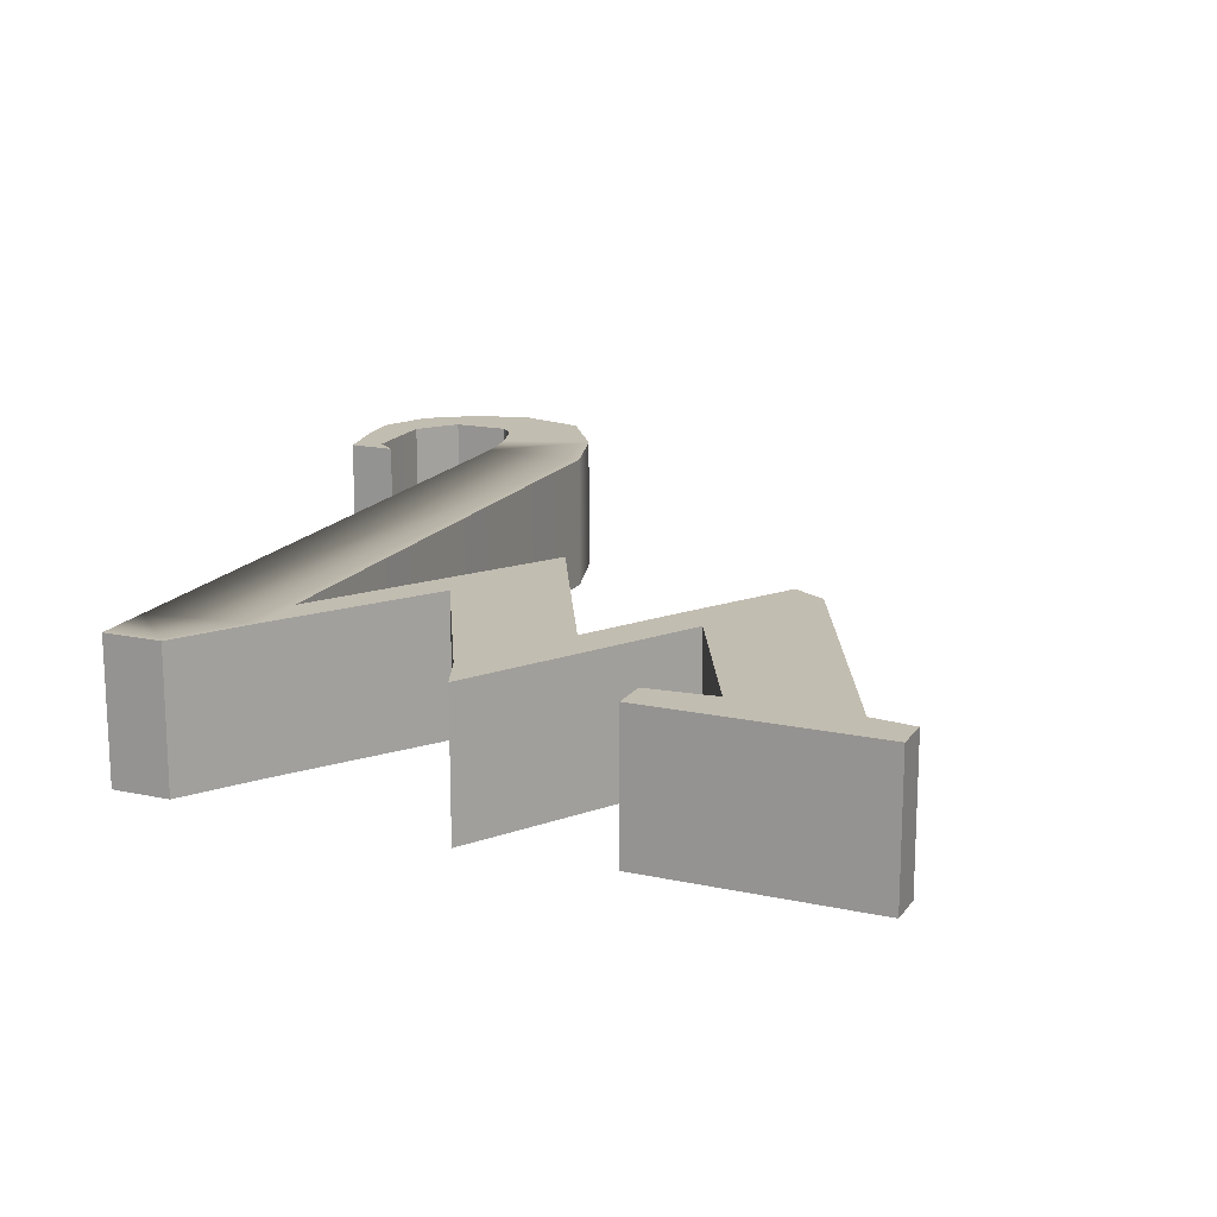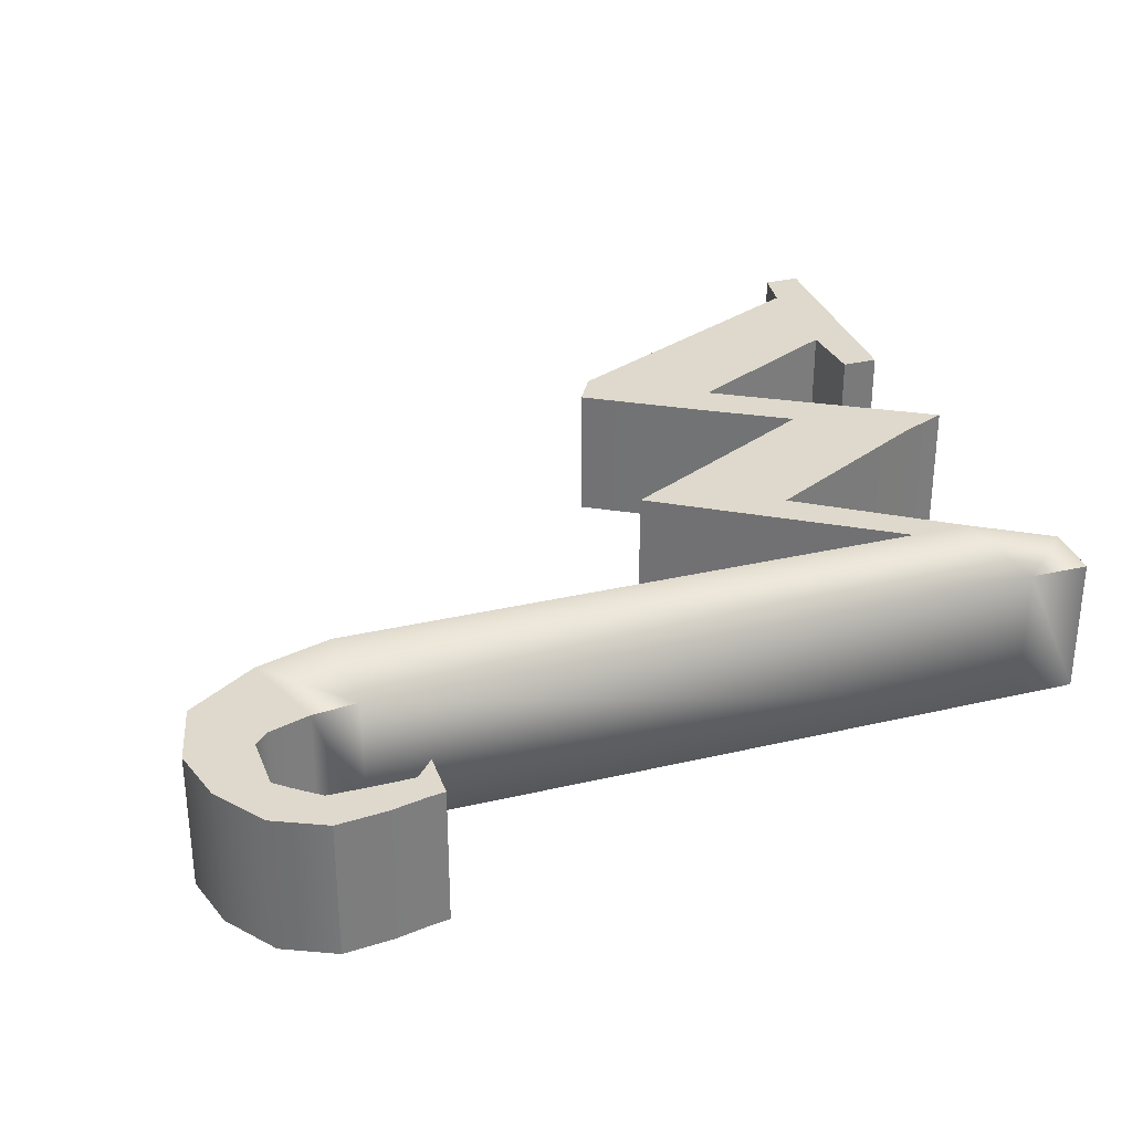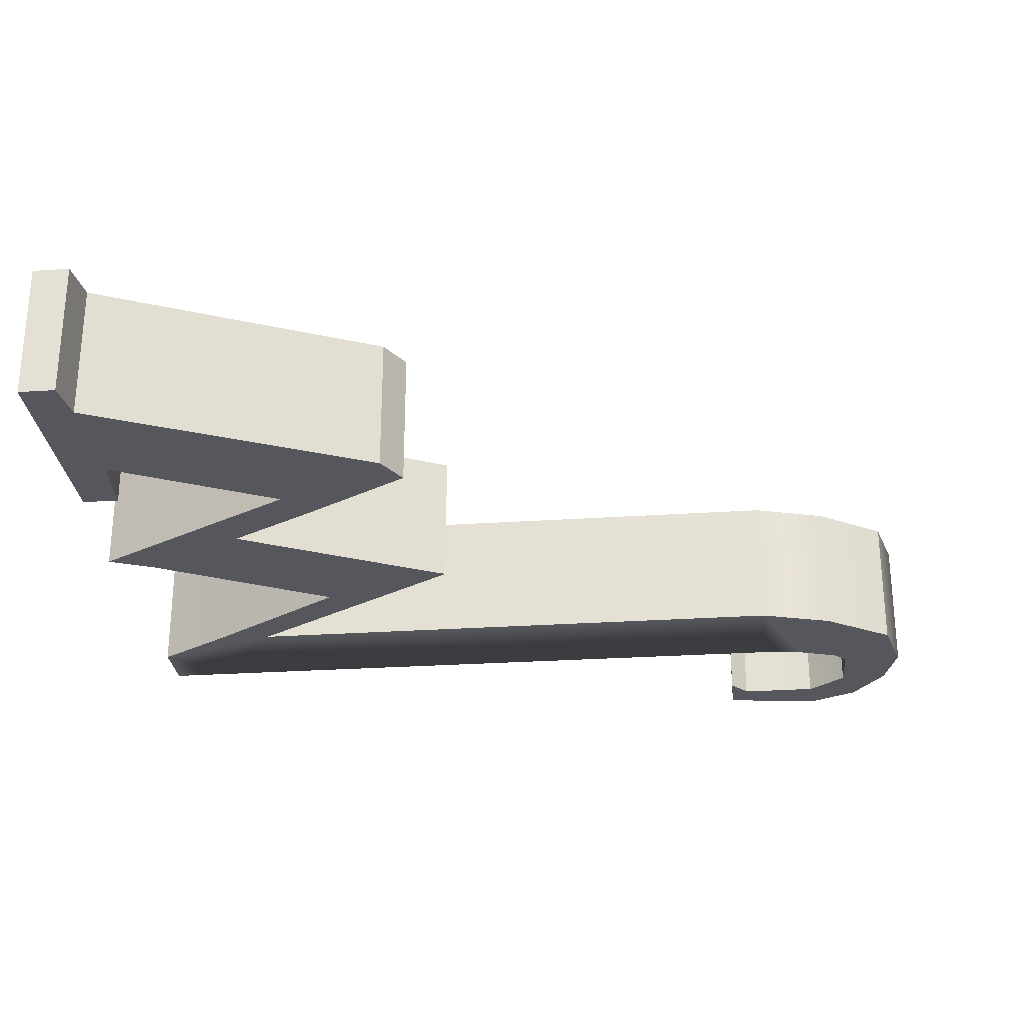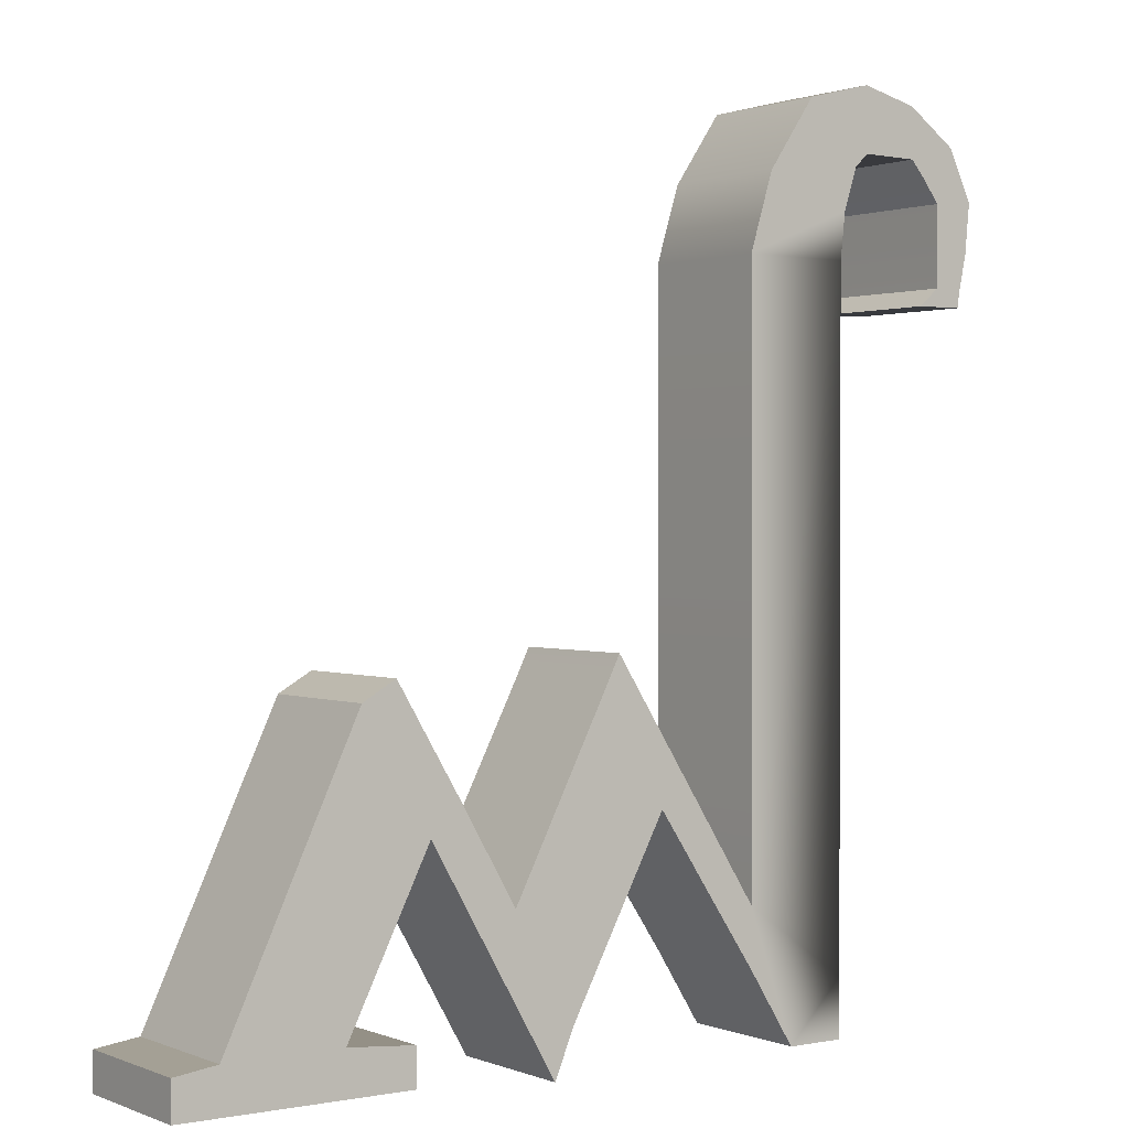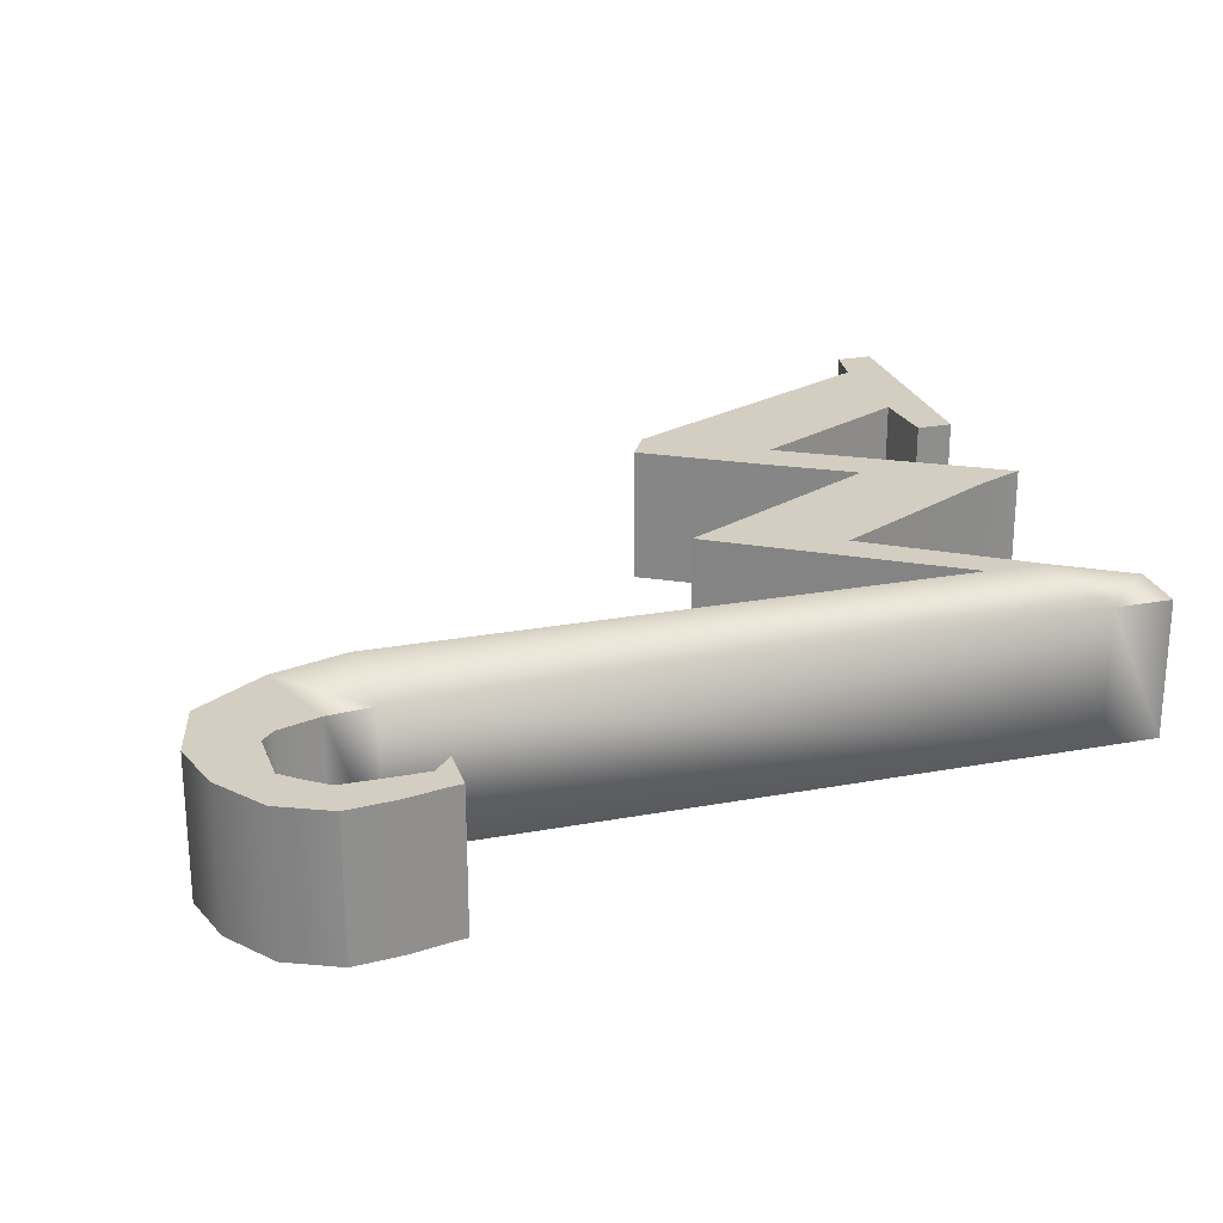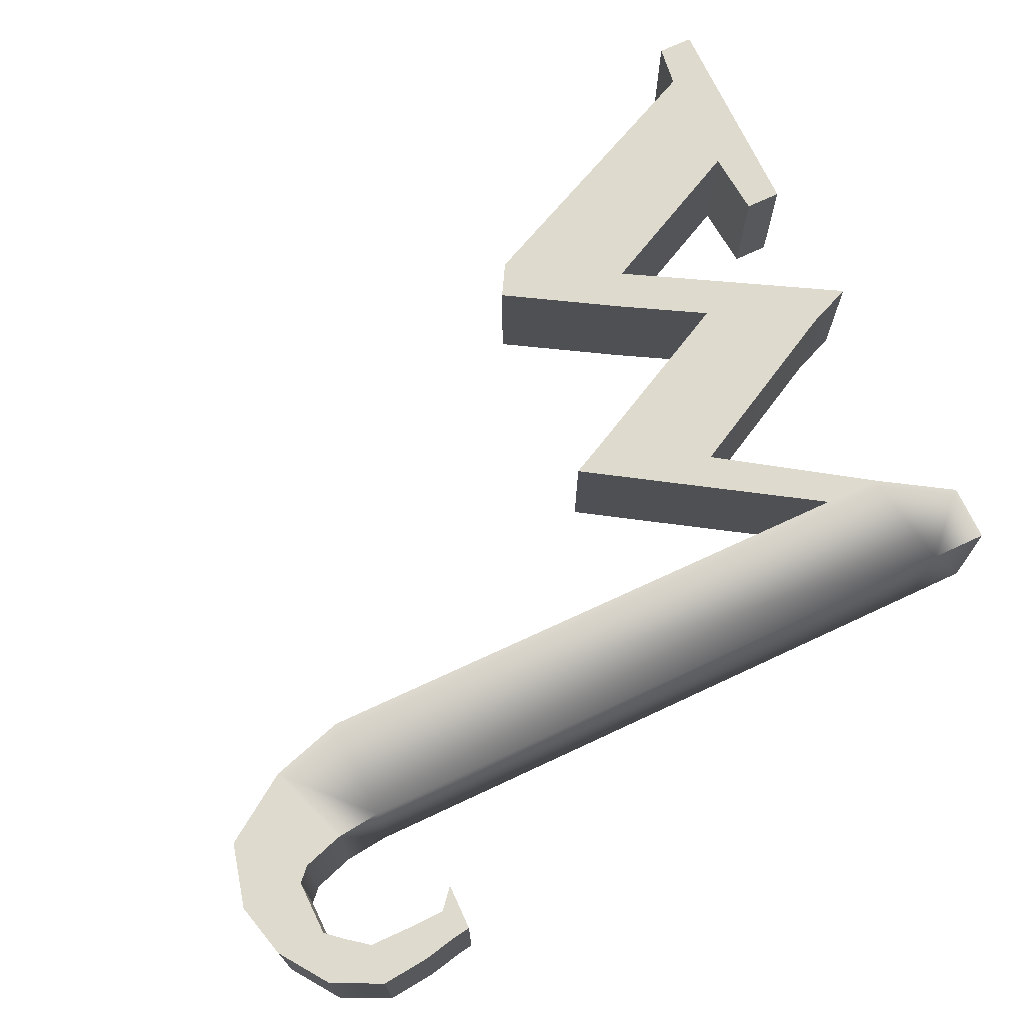
<metadata>
{"format":"obj","ext":"obj","renderer":"f3d","projection":"perspective","resolution":1024,"background":"white","views":[{"elev":16.8,"azim":-156.2,"up":"+Y"},{"elev":32.1,"azim":71.7,"up":"+Y"},{"elev":-27.6,"azim":-84.2,"up":"+Y"},{"elev":1.1,"azim":-35.4,"up":"+Z"},{"elev":24.9,"azim":73.2,"up":"+Y"},{"elev":71.1,"azim":64.9,"up":"+Y"}]}
</metadata>
<code>
g default
v -0.4944 -0.03412 -0.2173
v -0.3618 -0.03412 -0.4472
v -0.4944 0.2419 -0.2173
v -0.3618 0.2419 -0.4472
v -0.7545 0.2419 -0.7731
v -0.5245 0.2419 -0.7733
v -0.7545 -0.03412 -0.7731
v -0.5245 -0.03412 -0.7733
v -0.8398 0.2419 -0.7843
v -0.3907 0.2419 -0.7846
v -0.3907 -0.03412 -0.7846
v -0.8398 -0.03412 -0.7843
v -0.8399 0.2419 -0.8578
v -0.3908 0.2419 -0.8582
v -0.3908 -0.03412 -0.8582
v -0.8399 -0.03412 -0.8578
v -0.4283 -0.03412 -0.1793
v -0.2914 -0.03412 -0.4065
v -0.2914 0.2419 -0.4065
v -0.4283 0.2419 -0.1793
v -0.2632 -0.03412 -0.6181
v -0.2632 0.2419 -0.6181
v -0.1928 0.2419 -0.5775
v -0.1928 -0.03412 -0.5775
v -0.1112 -0.03412 -0.8806
v -0.1112 0.2419 -0.8806
v -0.07219 0.2419 -0.7872
v -0.07219 -0.03412 -0.7872
v -0.01172 -0.03412 -0.2251
v -0.01172 0.2419 -0.2251
v 0.1186 -0.03412 -0.429
v 0.1186 0.2419 -0.429
v 0.02497 -0.03412 -0.1517
v 0.02497 0.2419 -0.1517
v 0.1553 -0.03412 -0.3556
v 0.1553 0.2419 -0.3556
v 0.3208 -0.03406 -0.7314
v 0.3208 0.2418 -0.7314
v 0.3207 0.2418 -0.615
v 0.3207 -0.03406 -0.615
v 0.4142 -0.03406 -0.8799
v 0.4142 0.2418 -0.8799
v 0.5297 0.2418 -0.7633
v 0.5297 -0.03406 -0.7633
v 0.5298 -0.03406 -0.8798
v 0.5298 0.2418 -0.8798
v 0.3186 -0.03406 0.5554
v 0.3186 0.2418 0.5554
v 0.5299 -0.03406 0.5535
v 0.5299 0.2418 0.5535
v 0.365 -0.03406 0.7071
v 0.365 0.2418 0.7071
v 0.5399 -0.03406 0.645
v 0.5399 0.2418 0.645
v 0.4596 -0.03406 0.8469
v 0.4596 0.2418 0.8469
v 0.5667 -0.03406 0.7278
v 0.5667 0.2418 0.7278
v 0.5921 -0.03406 0.8801
v 0.5921 0.2418 0.8801
v 0.594 -0.03406 0.7538
v 0.594 0.2418 0.7538
v 0.7051 -0.03406 0.8512
v 0.7051 0.2418 0.8512
v 0.7066 -0.03406 0.7518
v 0.7066 0.2418 0.7518
v 0.8049 -0.03406 0.7805
v 0.8049 0.2418 0.7805
v 0.7338 -0.03406 0.7205
v 0.7338 0.2418 0.7205
v 0.8524 -0.03406 0.6797
v 0.8524 0.2418 0.6797
v 0.7704 -0.03406 0.6731
v 0.7704 0.2418 0.6731
v 0.8431 -0.03406 0.5831
v 0.8431 0.2418 0.5831
v 0.7713 -0.03406 0.5814
v 0.7713 0.2418 0.5814
v 0.8281 -0.03406 0.5119
v 0.8281 0.2418 0.5119
v 0.7701 -0.03406 0.5141
v 0.7701 0.2418 0.5141
v 0.8233 -0.03406 0.4794
v 0.8233 0.2418 0.4794
v 0.7289 -0.03406 0.4787
v 0.7289 0.2418 0.4787
g C_Symbol:C_Symbol group
f 17 18 19 20
f 3 4 6 5
f 13 14 15 16
f 7 8 2 1
f 2 8 6 4
f 7 1 3 5
f 5 6 10 9
f 6 8 11 10
f 8 7 12 11
f 7 5 9 12
f 9 10 14 13
f 10 11 15 14
f 11 12 16 15
f 12 9 13 16
f 1 2 18 17
f 25 26 27 28
f 4 3 20 19
f 3 1 17 20
f 2 4 22 21
f 4 19 23 22
f 19 18 24 23
f 18 2 21 24
f 21 22 26 25
f 22 23 27 26
f 34 33 35 36
f 24 21 25 28
f 23 24 29 30
f 24 28 31 29
f 28 27 32 31
f 27 23 30 32
f 30 29 33 34
f 29 31 35 33
f 45 46 43 44
f 32 30 34 36
f 31 32 38 37
f 32 36 39 38
f 36 35 40 39
f 35 31 37 40
f 37 38 42 41
f 38 39 43 42
f 84 83 85 86
f 40 37 41 44
f 41 42 46 45
f 42 43 46
f 44 41 45
f 39 40 47 48
f 40 44 49 47
f 43 39 48 50
f 44 43 50 49
f 48 47 51 52
f 47 49 53 51
f 49 50 54 53
f 50 48 52 54
f 52 51 55 56
f 51 53 57 55
f 53 54 58 57
f 54 52 56 58
f 56 55 59 60
f 55 57 61 59
f 57 58 62 61
f 58 56 60 62
f 60 59 63 64
f 59 61 65 63
f 61 62 66 65
f 62 60 64 66
f 64 63 67 68
f 63 65 69 67
f 65 66 70 69
f 66 64 68 70
f 68 67 71 72
f 67 69 73 71
f 69 70 74 73
f 70 68 72 74
f 72 71 75 76
f 71 73 77 75
f 73 74 78 77
f 74 72 76 78
f 76 75 79 80
f 75 77 81 79
f 77 78 82 81
f 78 76 80 82
f 80 79 83 84
f 79 81 85 83
f 81 82 86 85
f 82 80 84 86

</code>
